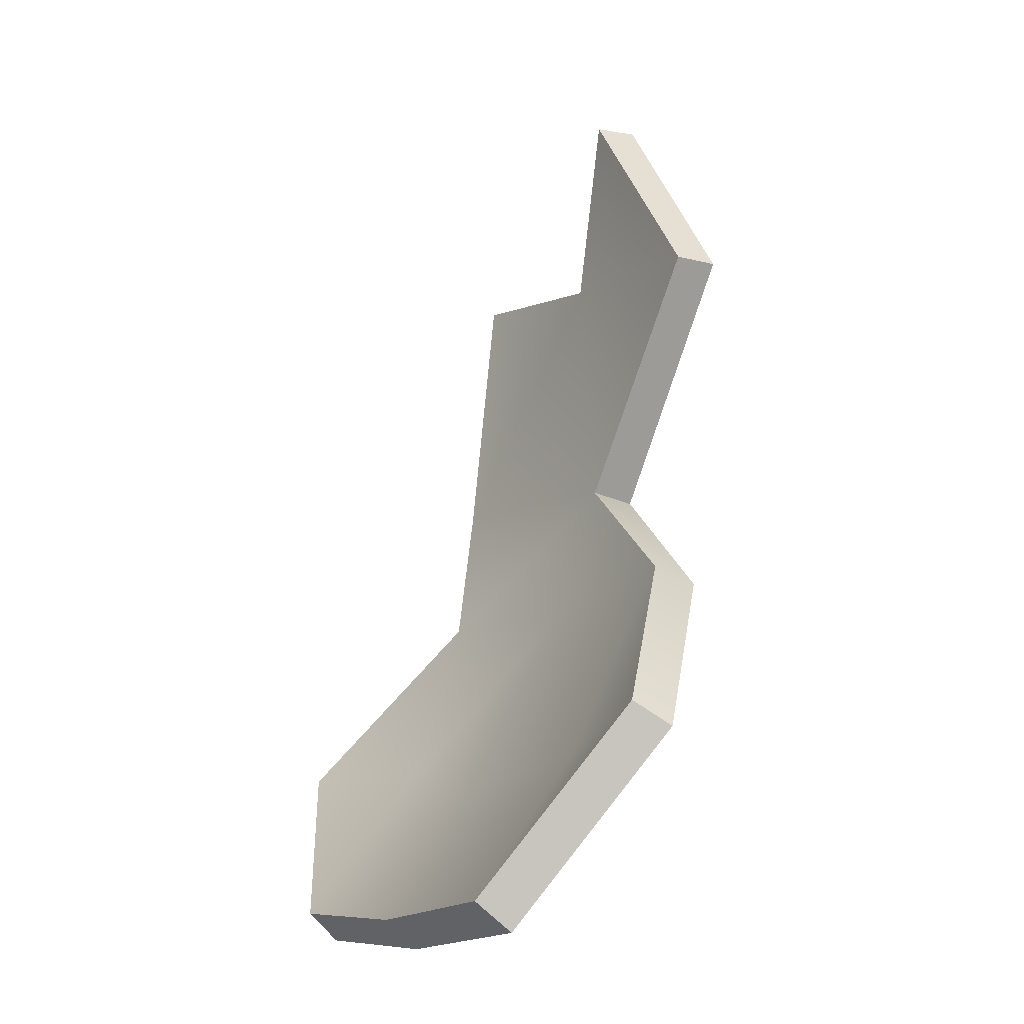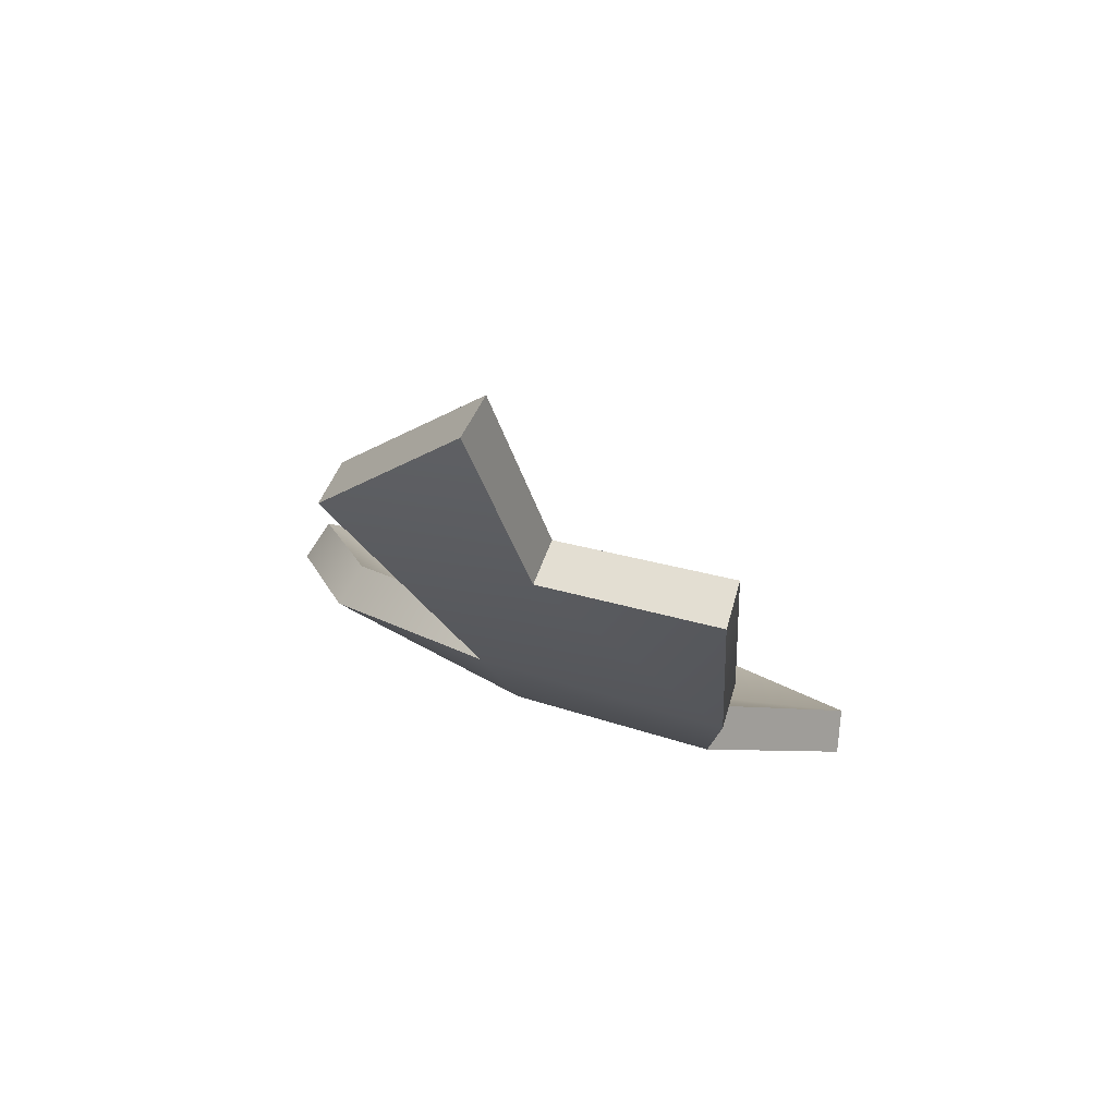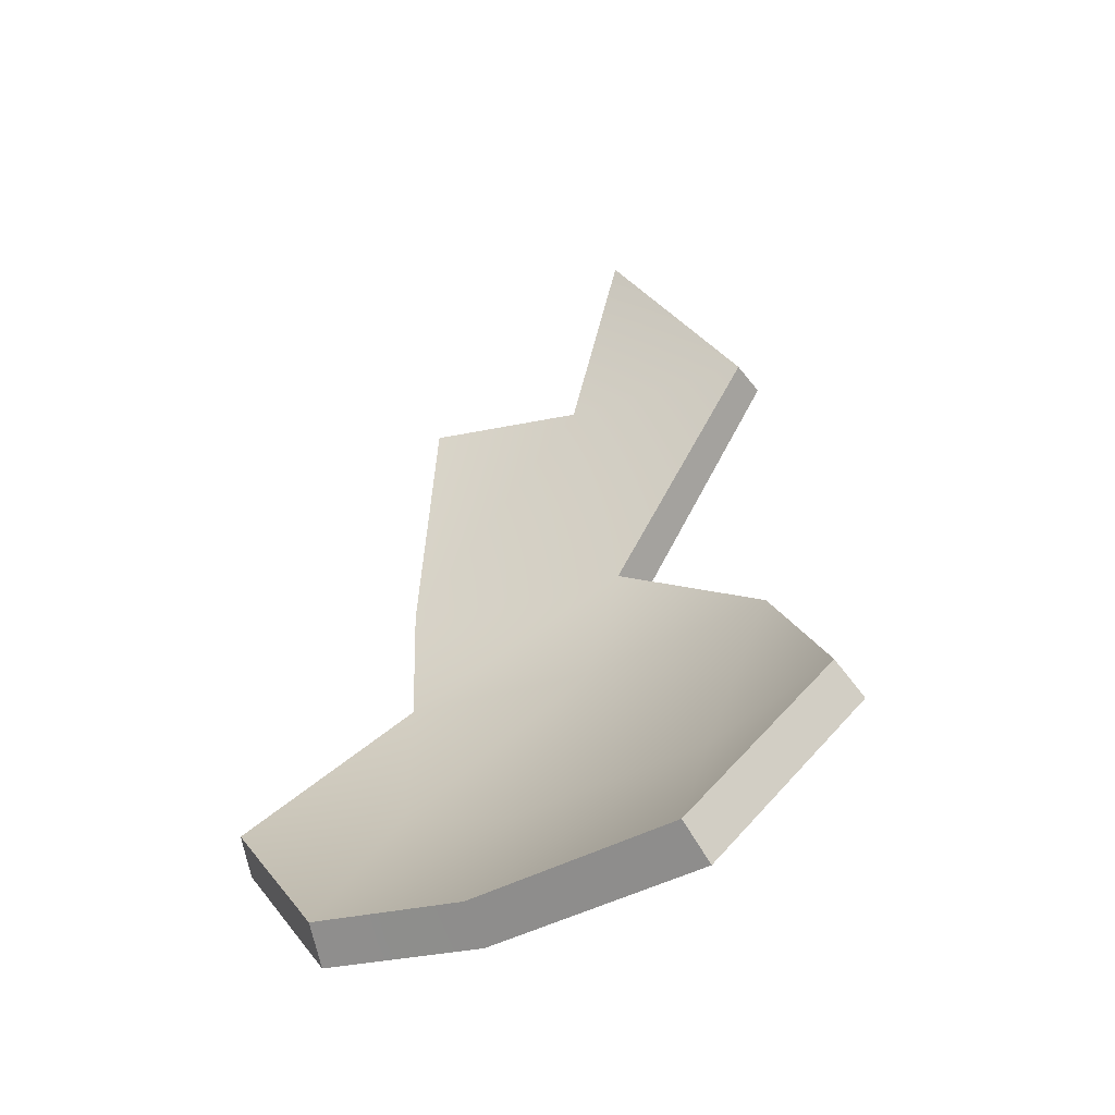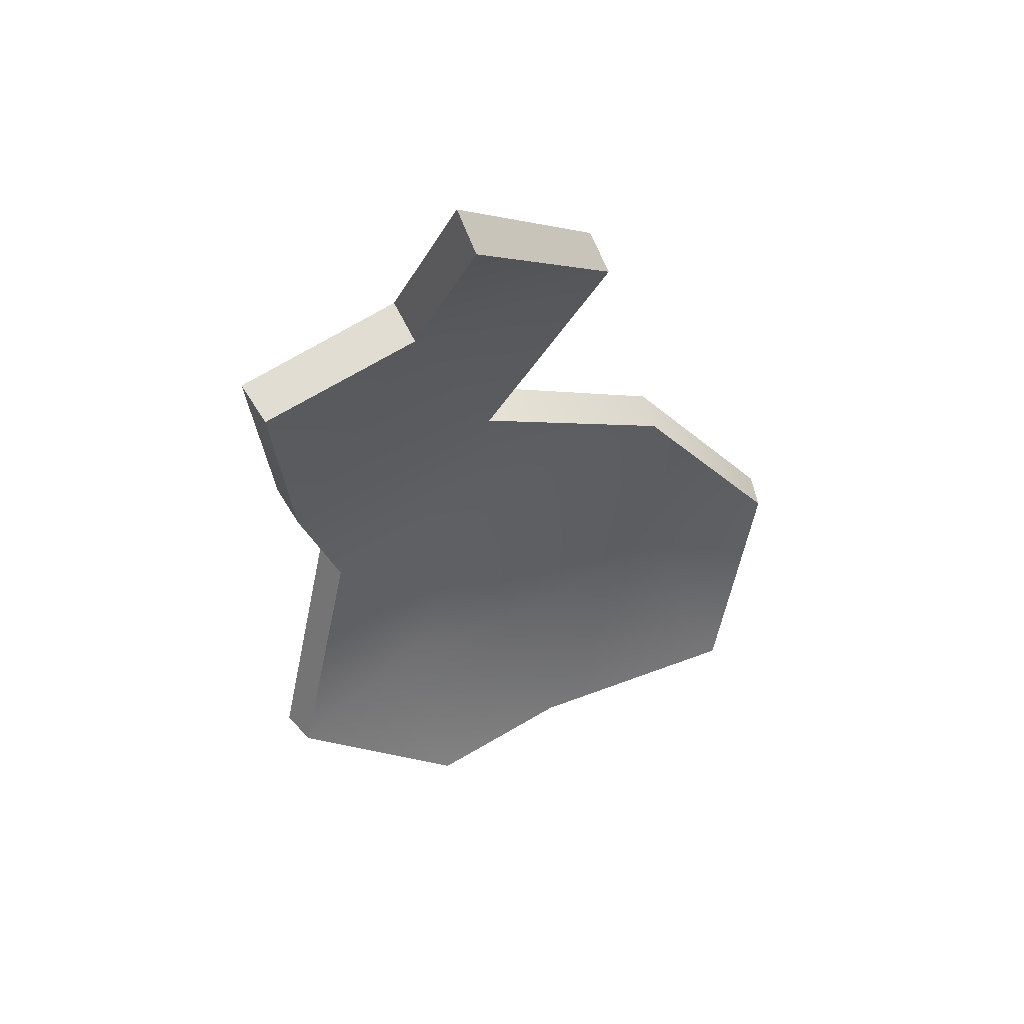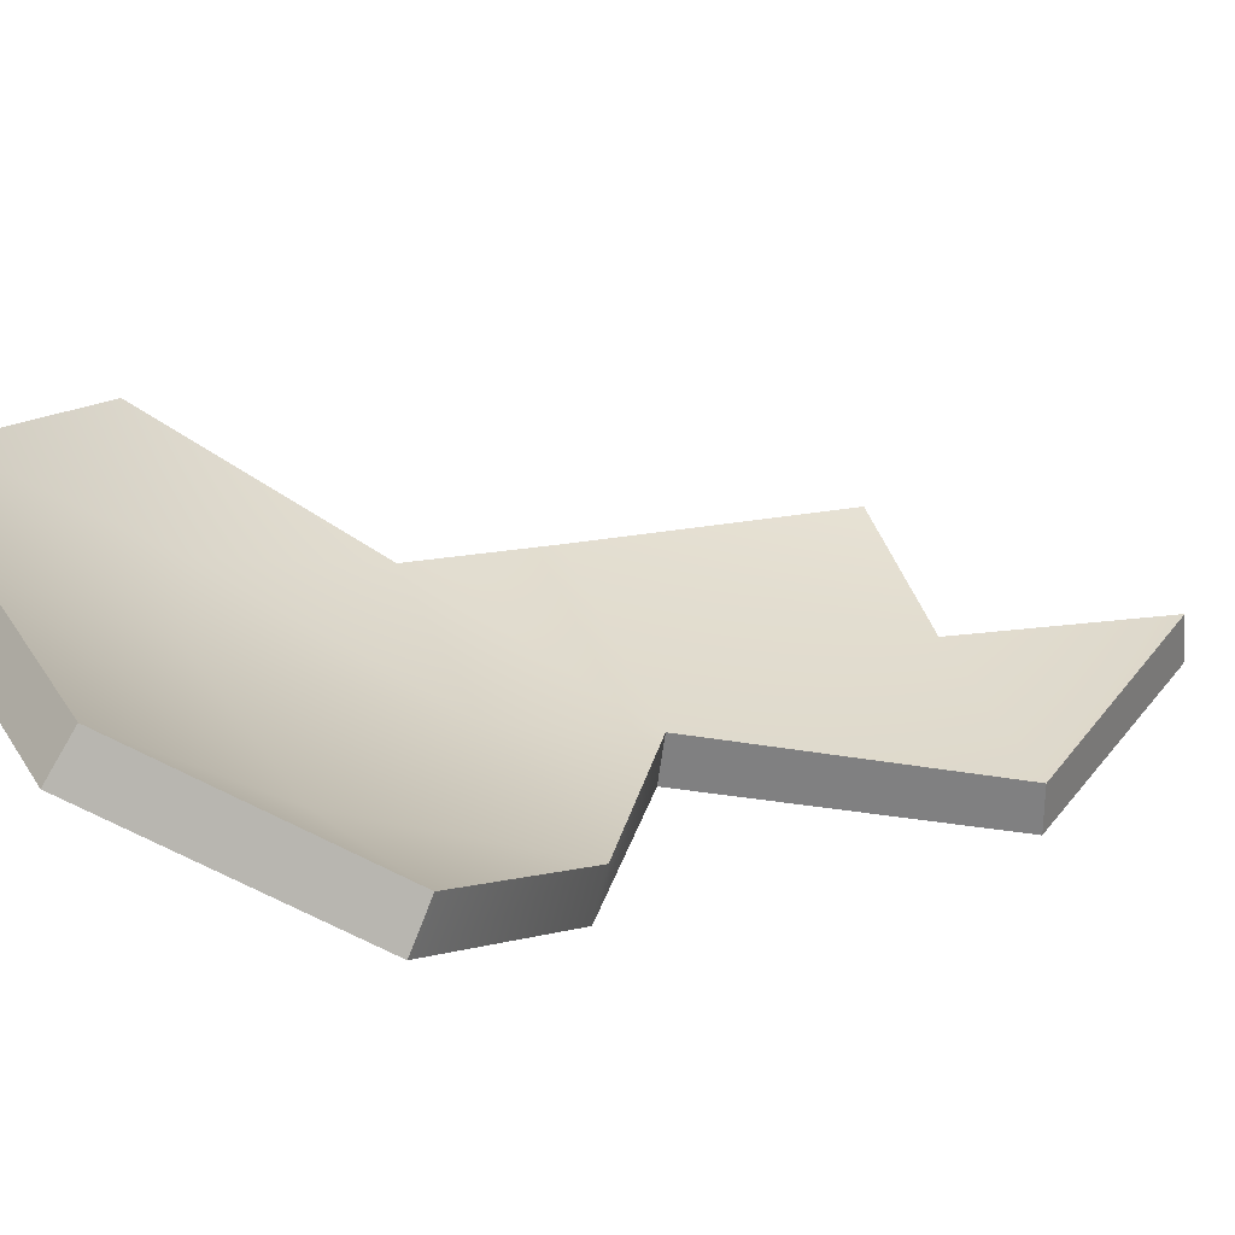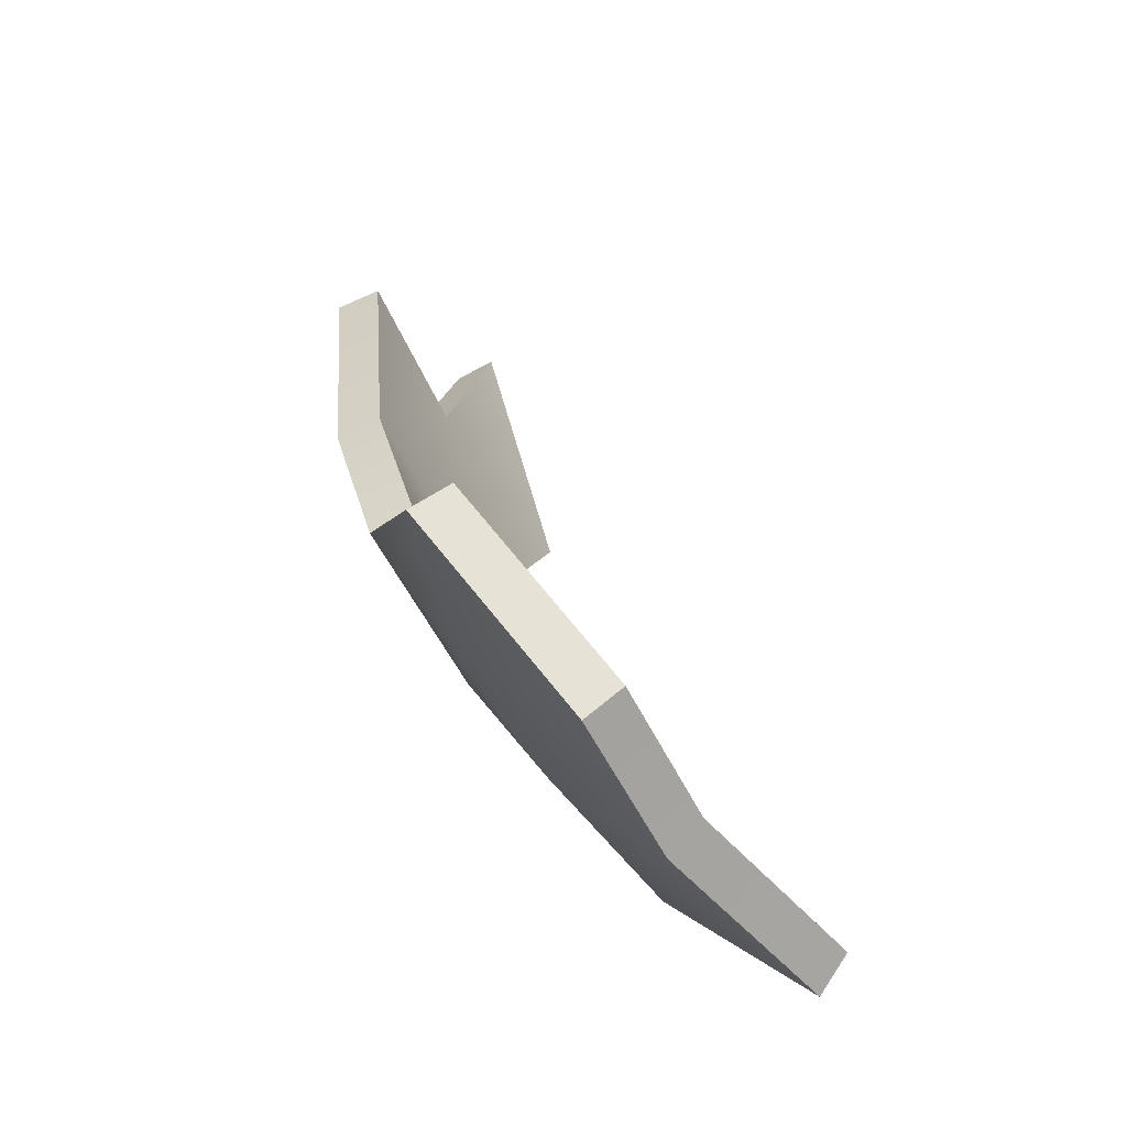
<metadata>
{"format":"obj","ext":"obj","renderer":"f3d","projection":"perspective","resolution":1024,"background":"white","views":[{"elev":-12.8,"azim":-122.0,"up":"+Z"},{"elev":62.7,"azim":22.4,"up":"+Z"},{"elev":-35.0,"azim":-151.8,"up":"+Z"},{"elev":73.9,"azim":153.9,"up":"+Z"},{"elev":34.7,"azim":-112.4,"up":"+Y"},{"elev":-51.4,"azim":120.2,"up":"+Z"}]}
</metadata>
<code>
g shard65
v -0.1384 0.009399 -0.1171
v -0.07936 0.0006101 -0.1344
v -0.09305 0.05831 -0.1994
v 0.006066 0.04638 -0.2044
v 0.01256 0.0006516 -0.1452
v -4.797e-05 -0.04663 -0.05197
v -0.09245 -0.03753 -0.0461
v -0.01013 -0.06167 0.009498
v 0.07522 0.05099 -0.1993
v 0.06819 -0.004286 -0.1289
v 0.1384 0.01601 -0.1294
v 0.08747 -0.03889 -0.05078
v 0.09623 -0.05445 0.01484
v 0.02015 -0.07331 0.1246
v -0.07155 -0.06862 0.1159
v 0.09407 -0.06574 0.1299
v -0.008875 -0.06714 0.2044
v -0.133 0.02559 -0.1069
v -0.08894 0.07331 -0.187
v -0.0759 0.01723 -0.1238
v 0.006313 0.06175 -0.1918
v 0.01226 0.01744 -0.1344
v 0.0001031 -0.02781 -0.0452
v -0.08885 -0.01917 -0.03941
v -0.008599 -0.0421 0.01292
v 0.07202 0.06658 -0.1873
v 0.06517 0.01263 -0.1187
v 0.1338 0.03239 -0.119
v 0.08421 -0.0206 -0.04397
v 0.09432 -0.03487 0.01814
v 0.01962 -0.05345 0.1249
v -0.07054 -0.0487 0.1162
v 0.09184 -0.04595 0.1318
v -0.007712 -0.04721 0.2032
v -0.133 0.02559 -0.1069
v -0.1384 0.009399 -0.1171
v -0.09305 0.05831 -0.1994
v -0.08894 0.07331 -0.187
v -0.08894 0.07331 -0.187
v -0.09305 0.05831 -0.1994
v 0.006066 0.04638 -0.2044
v 0.006313 0.06175 -0.1918
v 0.07522 0.05099 -0.1993
v 0.07202 0.06658 -0.1873
v -0.08885 -0.01917 -0.03941
v -0.09245 -0.03753 -0.0461
v -0.1384 0.009399 -0.1171
v -0.133 0.02559 -0.1069
v -0.008599 -0.0421 0.01292
v -0.01013 -0.06167 0.009498
v -0.07054 -0.0487 0.1162
v -0.07155 -0.06862 0.1159
v -0.01013 -0.06167 0.009498
v -0.008599 -0.0421 0.01292
v 0.07202 0.06658 -0.1873
v 0.07522 0.05099 -0.1993
v 0.1384 0.01601 -0.1294
v 0.1338 0.03239 -0.119
v 0.1338 0.03239 -0.119
v 0.1384 0.01601 -0.1294
v 0.08747 -0.03889 -0.05078
v 0.08421 -0.0206 -0.04397
v 0.08421 -0.0206 -0.04397
v 0.08747 -0.03889 -0.05078
v 0.09623 -0.05445 0.01484
v 0.09432 -0.03487 0.01814
v 0.09407 -0.06574 0.1299
v 0.09184 -0.04595 0.1318
v 0.09184 -0.04595 0.1318
v 0.09407 -0.06574 0.1299
v 0.02015 -0.07331 0.1246
v 0.01962 -0.05345 0.1249
v 0.01962 -0.05345 0.1249
v 0.02015 -0.07331 0.1246
v -0.008875 -0.06714 0.2044
v -0.007712 -0.04721 0.2032
v -0.007712 -0.04721 0.2032
v -0.008875 -0.06714 0.2044
v -0.07155 -0.06862 0.1159
v -0.07054 -0.0487 0.1162
g shard65_0
f 3 2 1
f 4 2 3
f 4 5 2
f 6 2 5
f 6 7 2
f 7 1 2
f 8 7 6
f 9 5 4
f 9 10 5
f 10 6 5
f 11 10 9
f 11 12 10
f 10 12 6
f 12 8 6
f 12 13 8
f 13 14 8
f 8 14 15
f 13 16 14
f 17 15 14
f 20 19 18
f 20 21 19
f 22 21 20
f 20 23 22
f 24 23 20
f 18 24 20
f 24 25 23
f 22 26 21
f 27 26 22
f 23 27 22
f 27 28 26
f 29 28 27
f 29 27 23
f 25 29 23
f 30 29 25
f 31 30 25
f 31 25 32
f 33 30 31
f 32 34 31
f 37 36 35
f 38 37 35
f 41 40 39
f 42 41 39
f 43 41 42
f 44 43 42
f 47 46 45
f 48 47 45
f 45 46 49
f 46 50 49
f 53 52 51
f 54 53 51
f 57 56 55
f 58 57 55
f 61 60 59
f 62 61 59
f 65 64 63
f 66 65 63
f 67 65 66
f 68 67 66
f 71 70 69
f 72 71 69
f 75 74 73
f 76 75 73
f 79 78 77
f 80 79 77

</code>
